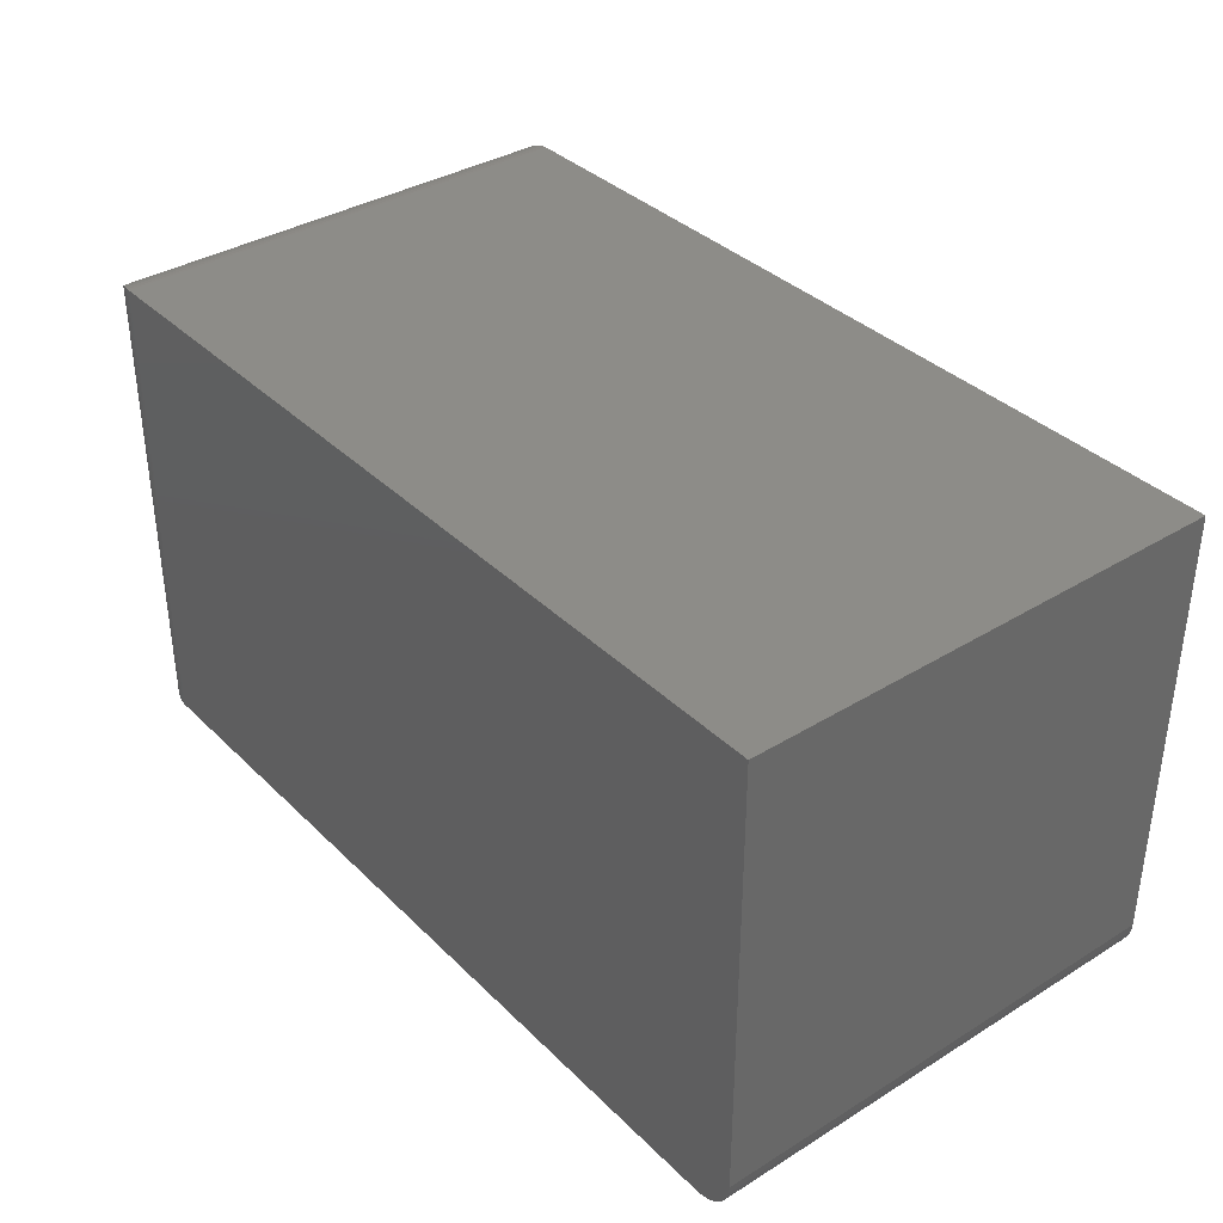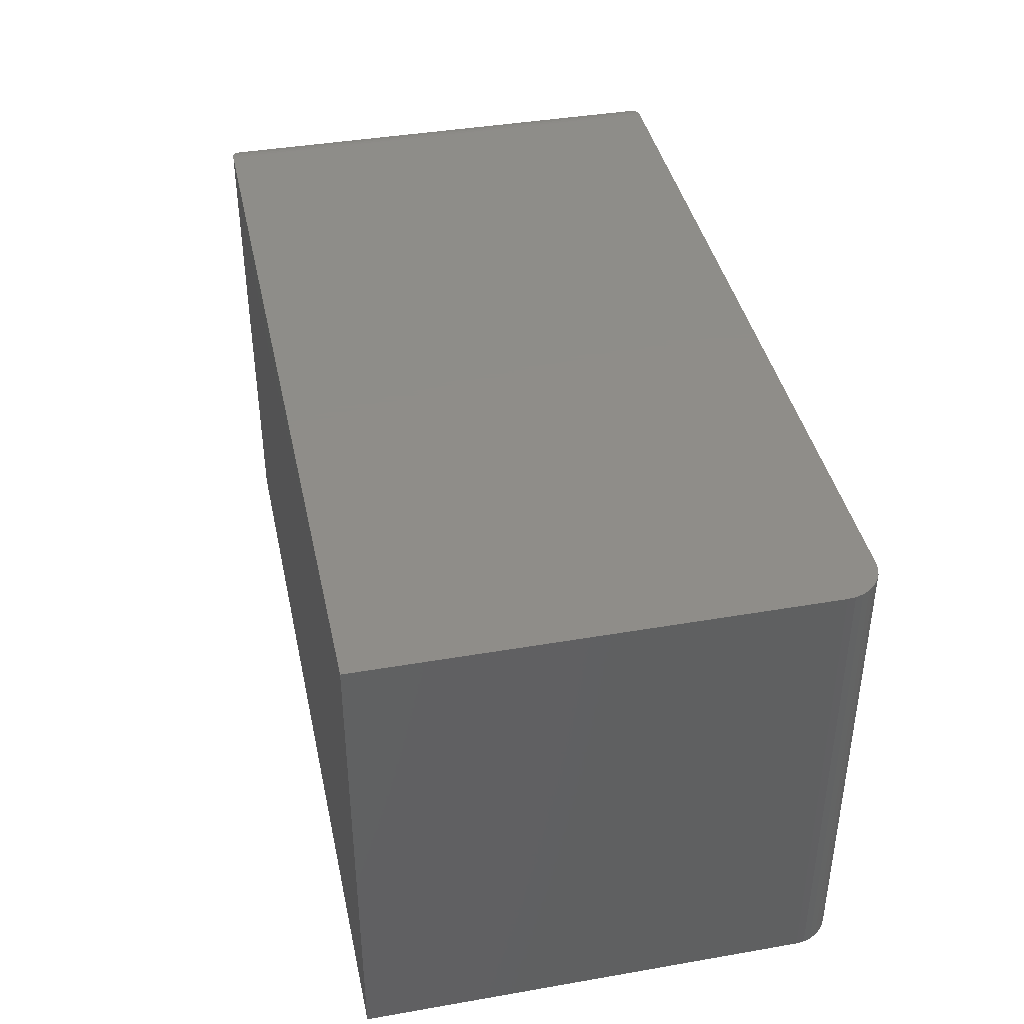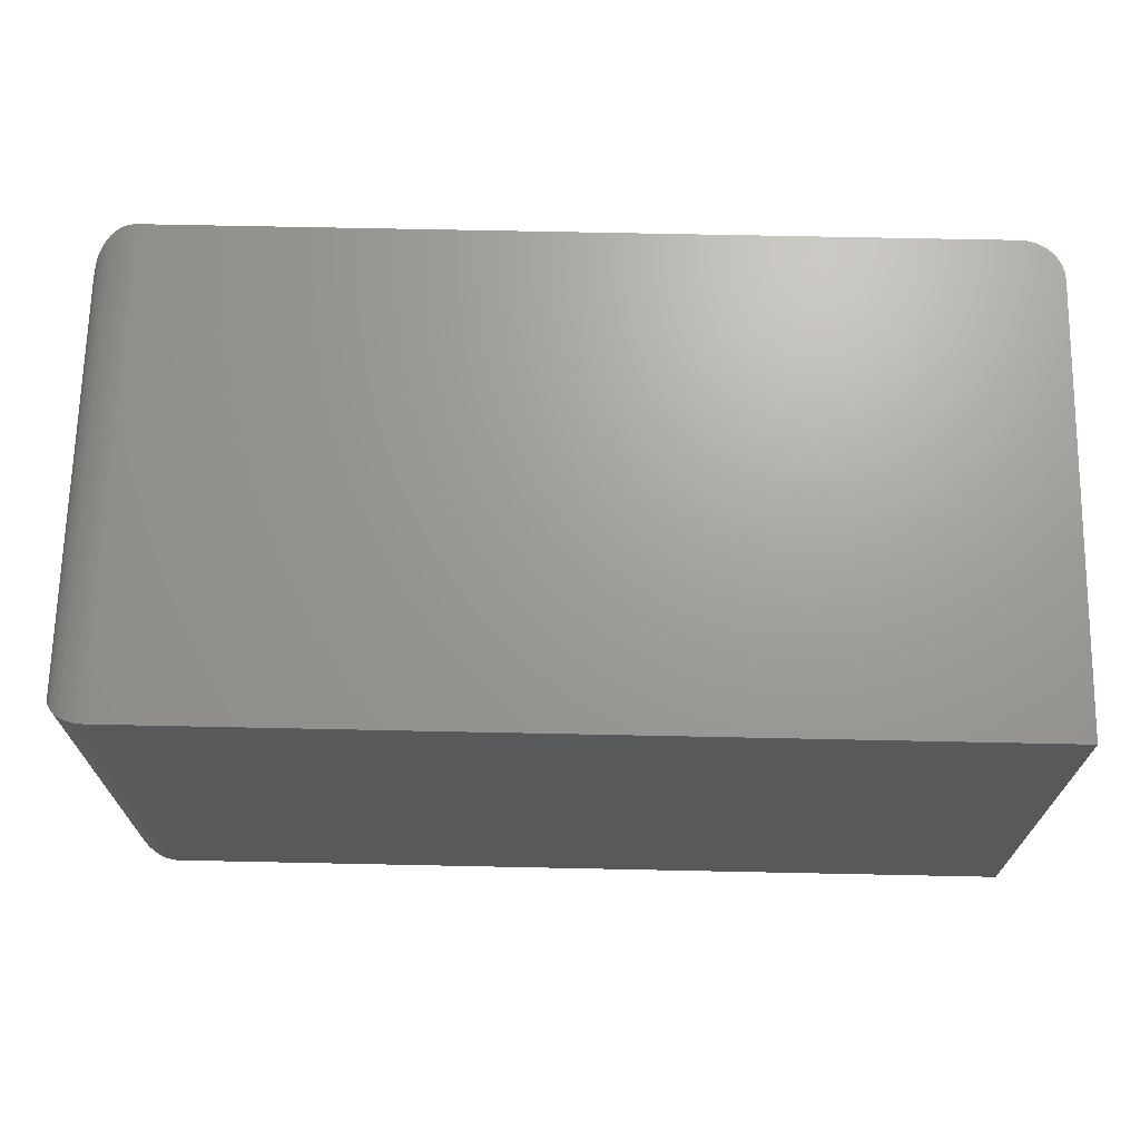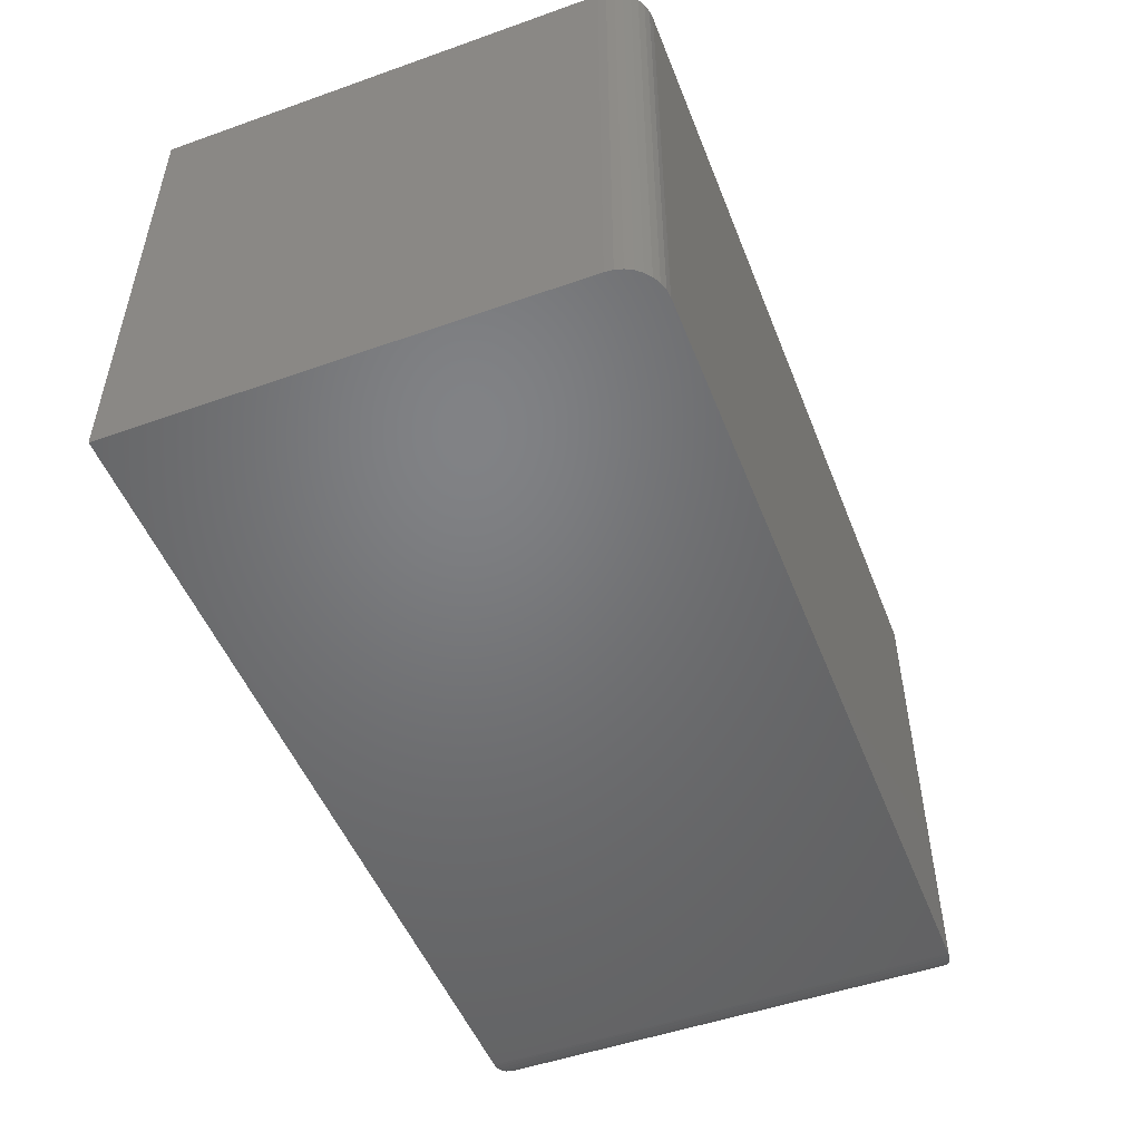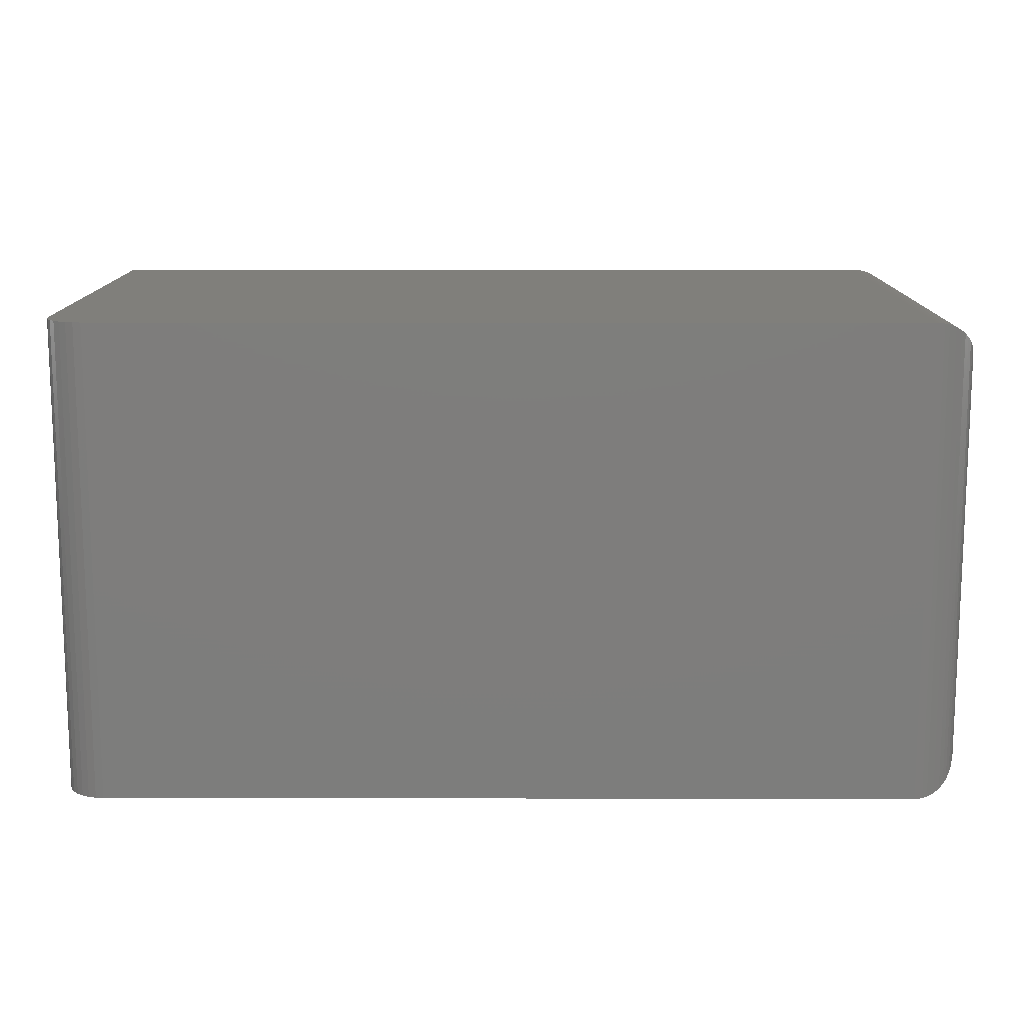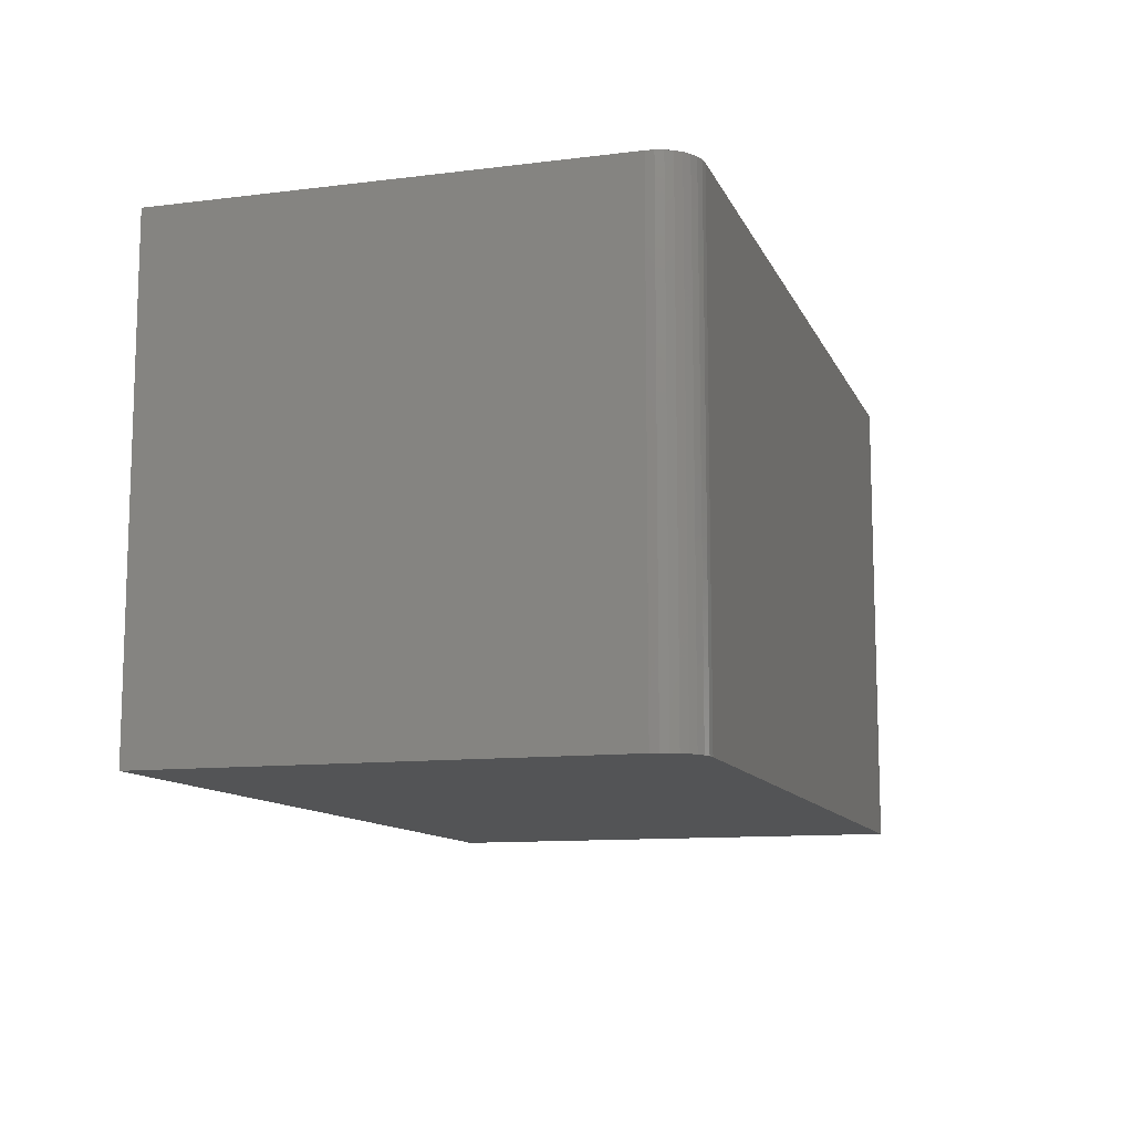
<metadata>
{"format":"stl","ext":"stl","renderer":"f3d","projection":"perspective","resolution":1024,"background":"white","views":[{"elev":36.3,"azim":-128.7,"up":"+Y"},{"elev":40.4,"azim":-102.0,"up":"+Z"},{"elev":68.8,"azim":-178.8,"up":"+Z"},{"elev":-50.4,"azim":-68.8,"up":"+Z"},{"elev":12.9,"azim":0.2,"up":"+Z"},{"elev":-11.2,"azim":-73.1,"up":"+Z"}]}
</metadata>
<code>
# stl→obj: 72 verts, 140 faces
v -0.7031 -0.3125 0.75
v -0.7019 -0.3247 0.75
v -0.6984 -0.3364 0.75
v -0.6926 -0.3472 0.75
v -0.6848 -0.3567 0.75
v -0.6753 -0.3645 0.75
v -0.6645 -0.3702 0.75
v -0.6528 -0.3738 0.75
v -0.6406 -0.375 0.75
v 0.6328 -0.375 0.75
v 0.6328 0.3799 0.75
v -0.7031 0.3799 0.75
v -0.7031 -0.3125 0
v -0.7031 0.3799 0
v 0.6328 0.3799 0
v 0.6328 -0.375 0
v -0.6406 -0.375 0
v -0.6528 -0.3738 0
v -0.6645 -0.3702 0
v -0.6753 -0.3645 0
v -0.6848 -0.3567 0
v -0.6926 -0.3472 0
v -0.6984 -0.3364 0
v -0.7019 -0.3247 0
v 0.7031 -0.3047 0.6797
v 0.7031 -0.3047 0.07031
v 0.7031 0.3096 0.6797
v 0.7031 0.3096 0.07031
v 0.7013 -0.3205 0.0545
v 0.7013 0.3254 0.05451
v 0.645 -0.3739 0.001069
v 0.6526 0.3771 0.002836
v 0.6526 -0.3722 0.002836
v 0.6582 0.3752 0.004736
v 0.6582 -0.3703 0.004735
v 0.6635 0.3729 0.007043
v 0.673 -0.3624 0.01265
v 0.673 0.3673 0.01265
v 0.6799 0.3618 0.01813
v 0.6799 -0.3569 0.01813
v 0.6859 0.3558 0.02418
v 0.6859 -0.3508 0.02418
v 0.6915 0.3484 0.03153
v 0.6915 -0.3435 0.03153
v 0.6959 0.3407 0.03928
v 0.6959 -0.3357 0.03927
v 0.6372 -0.3749 0.0001355
v 0.6372 0.3798 0.0001355
v 0.645 0.3789 0.001069
v 0.6635 -0.368 0.007041
v 0.7013 0.3254 0.6955
v 0.6526 0.3771 0.7472
v 0.6582 0.3752 0.7453
v 0.6635 0.3729 0.743
v 0.673 0.3673 0.7374
v 0.6799 0.3618 0.7319
v 0.6859 0.3558 0.7258
v 0.6915 0.3484 0.7185
v 0.6959 0.3407 0.7107
v 0.6372 0.3798 0.7499
v 0.645 0.3789 0.7489
v 0.7013 -0.3205 0.6955
v 0.6959 -0.3357 0.7107
v 0.6915 -0.3435 0.7185
v 0.6859 -0.3508 0.7258
v 0.6799 -0.3569 0.7319
v 0.6635 -0.368 0.743
v 0.6582 -0.3703 0.7453
v 0.6526 -0.3722 0.7472
v 0.673 -0.3624 0.7374
v 0.6372 -0.3749 0.7499
v 0.645 -0.3739 0.7489
f 1 2 3
f 1 3 4
f 1 4 5
f 1 5 6
f 1 6 7
f 1 7 8
f 1 8 9
f 1 9 10
f 1 10 11
f 1 11 12
f 13 14 15
f 13 15 16
f 13 16 17
f 13 17 18
f 13 18 19
f 13 19 20
f 13 20 21
f 13 21 22
f 13 22 23
f 13 23 24
f 9 17 10
f 10 17 16
f 12 14 1
f 1 14 13
f 17 9 18
f 18 9 8
f 18 8 19
f 19 8 7
f 19 7 20
f 20 7 6
f 20 6 21
f 21 6 5
f 21 5 22
f 22 5 4
f 22 4 23
f 23 4 3
f 23 3 24
f 24 3 2
f 24 2 13
f 13 2 1
f 11 15 12
f 12 15 14
f 25 26 27
f 27 26 28
f 28 29 30
f 28 26 29
f 31 32 33
f 33 32 34
f 33 34 35
f 35 34 36
f 37 38 39
f 37 39 40
f 40 39 41
f 40 41 42
f 42 41 43
f 42 43 44
f 44 43 45
f 44 45 46
f 46 45 30
f 46 30 29
f 16 15 47
f 47 15 48
f 47 48 31
f 31 48 49
f 31 49 32
f 38 37 36
f 36 37 50
f 36 50 35
f 27 30 51
f 27 28 30
f 49 52 32
f 32 52 53
f 32 53 34
f 34 53 54
f 38 55 56
f 38 56 39
f 39 56 57
f 39 57 41
f 41 57 58
f 41 58 43
f 43 58 59
f 43 59 45
f 45 59 51
f 45 51 30
f 15 11 48
f 48 11 60
f 48 60 49
f 49 60 61
f 49 61 52
f 55 38 54
f 54 38 36
f 54 36 34
f 25 51 62
f 25 27 51
f 62 51 59
f 62 59 63
f 63 59 58
f 63 58 64
f 64 58 57
f 64 57 65
f 65 57 56
f 65 56 66
f 66 56 55
f 67 54 53
f 67 53 68
f 68 53 52
f 68 52 69
f 69 52 61
f 54 67 55
f 55 67 70
f 55 70 66
f 11 10 60
f 60 10 71
f 60 71 61
f 61 71 72
f 61 72 69
f 26 62 29
f 26 25 62
f 29 62 63
f 29 63 46
f 46 63 64
f 46 64 44
f 44 64 65
f 44 65 42
f 42 65 66
f 42 66 40
f 40 66 70
f 50 67 68
f 50 68 35
f 35 68 69
f 35 69 33
f 33 69 72
f 67 50 70
f 70 50 37
f 70 37 40
f 10 16 71
f 71 16 47
f 71 47 72
f 72 47 31
f 72 31 33

</code>
